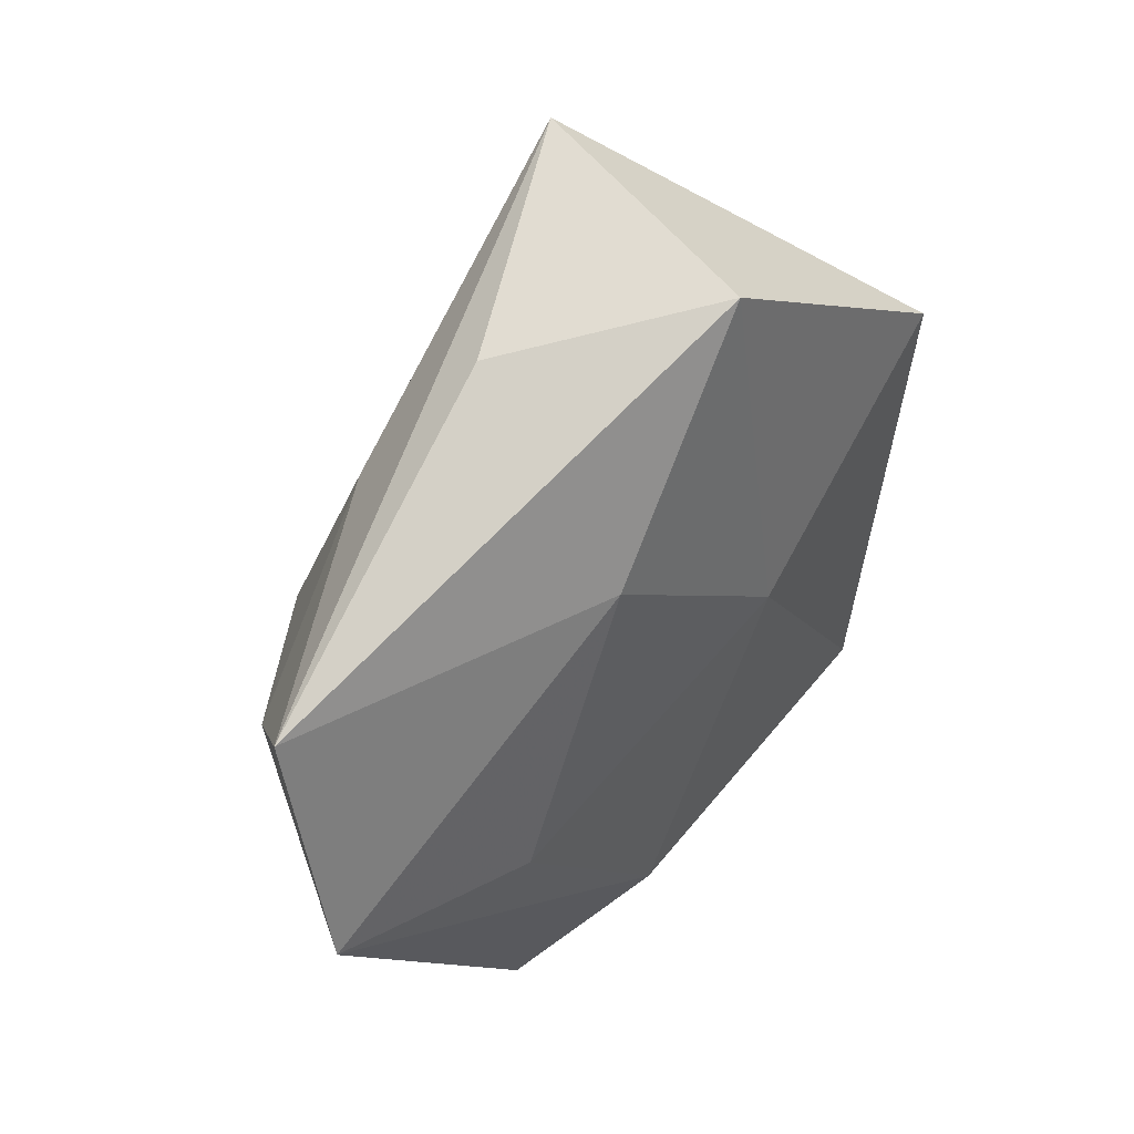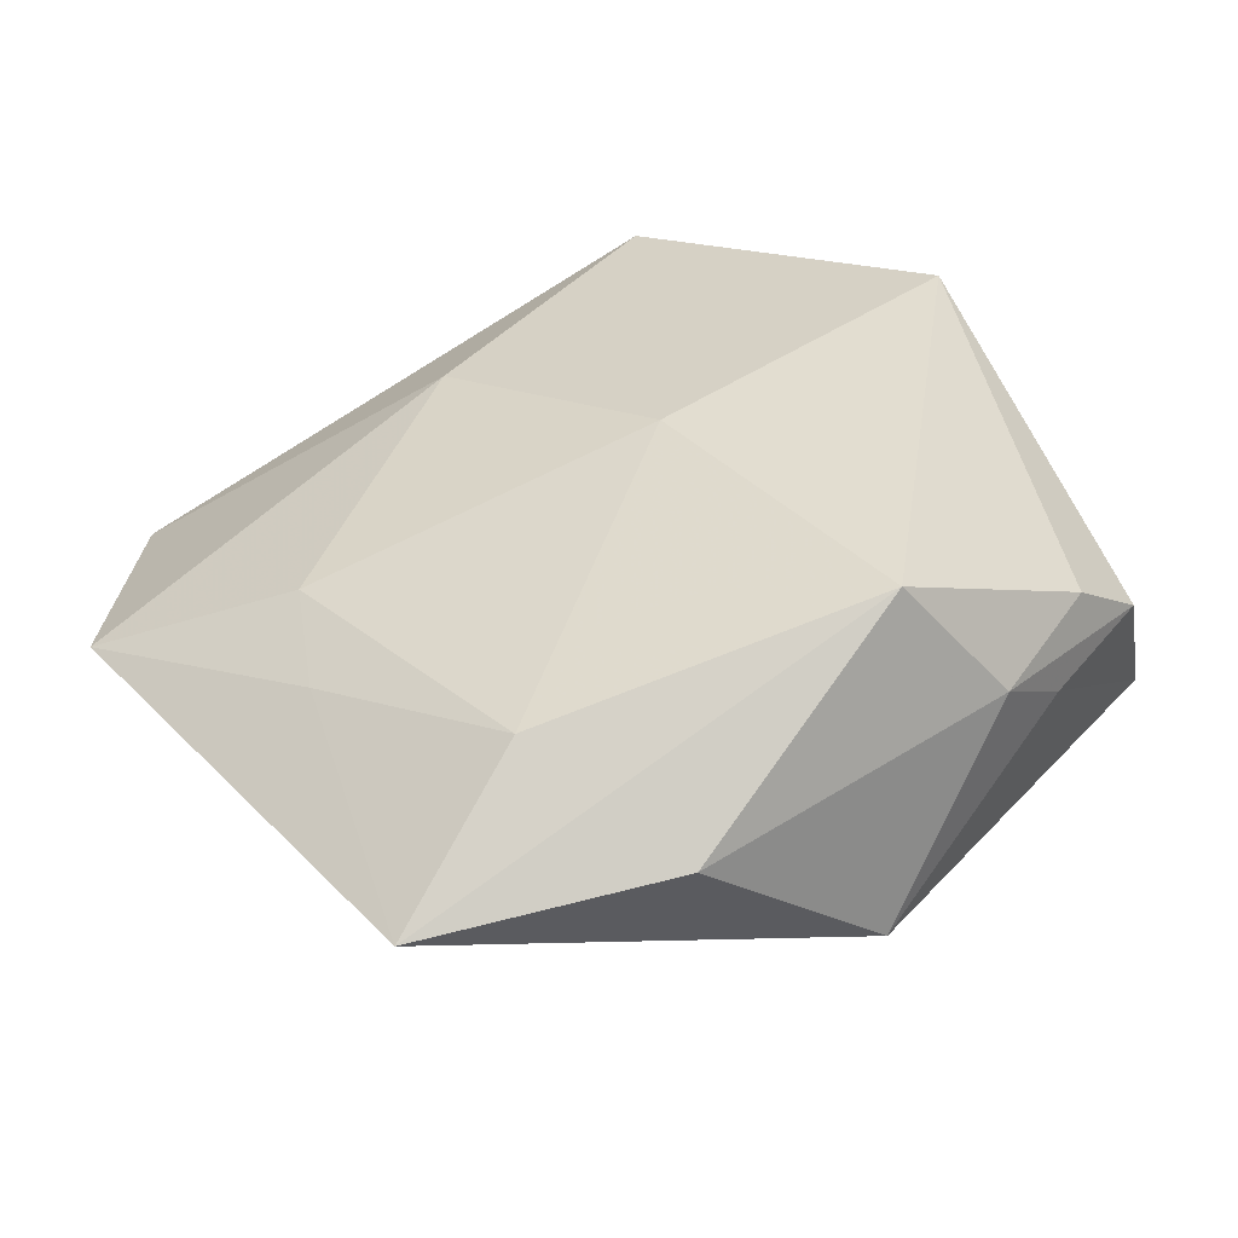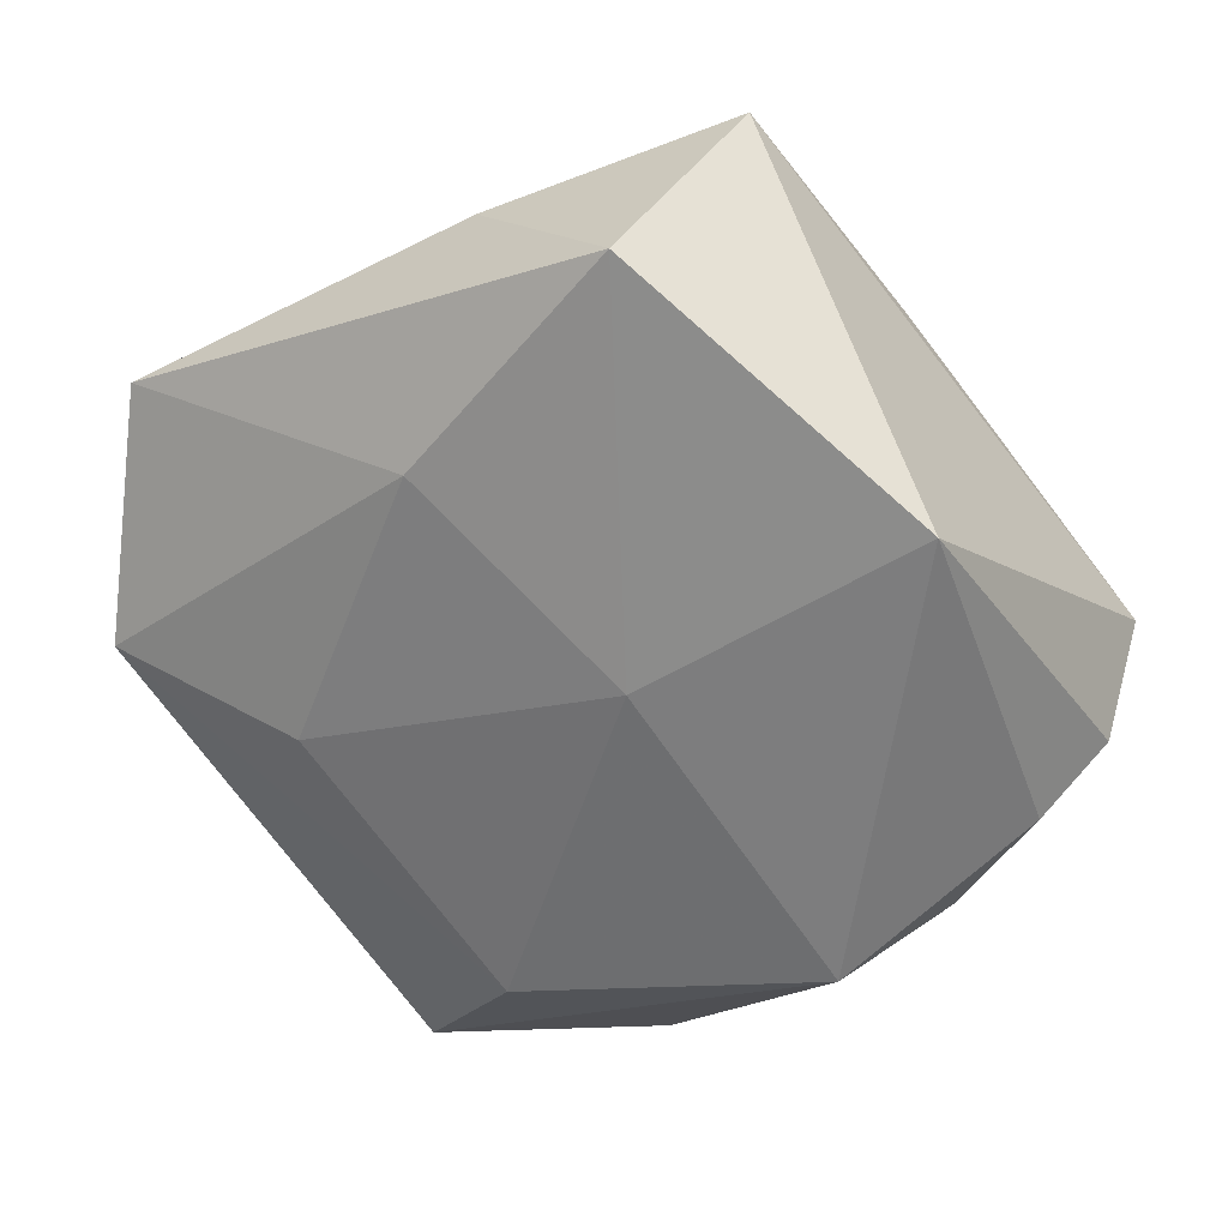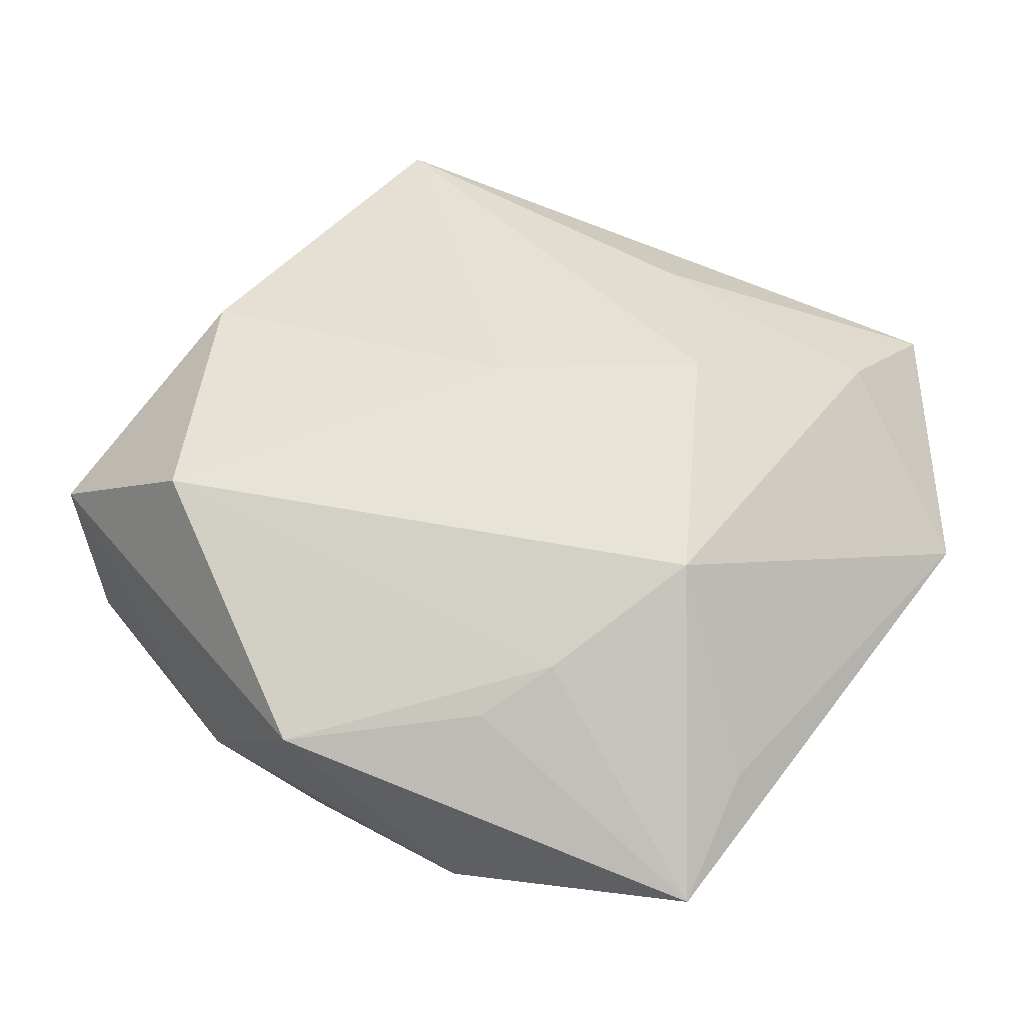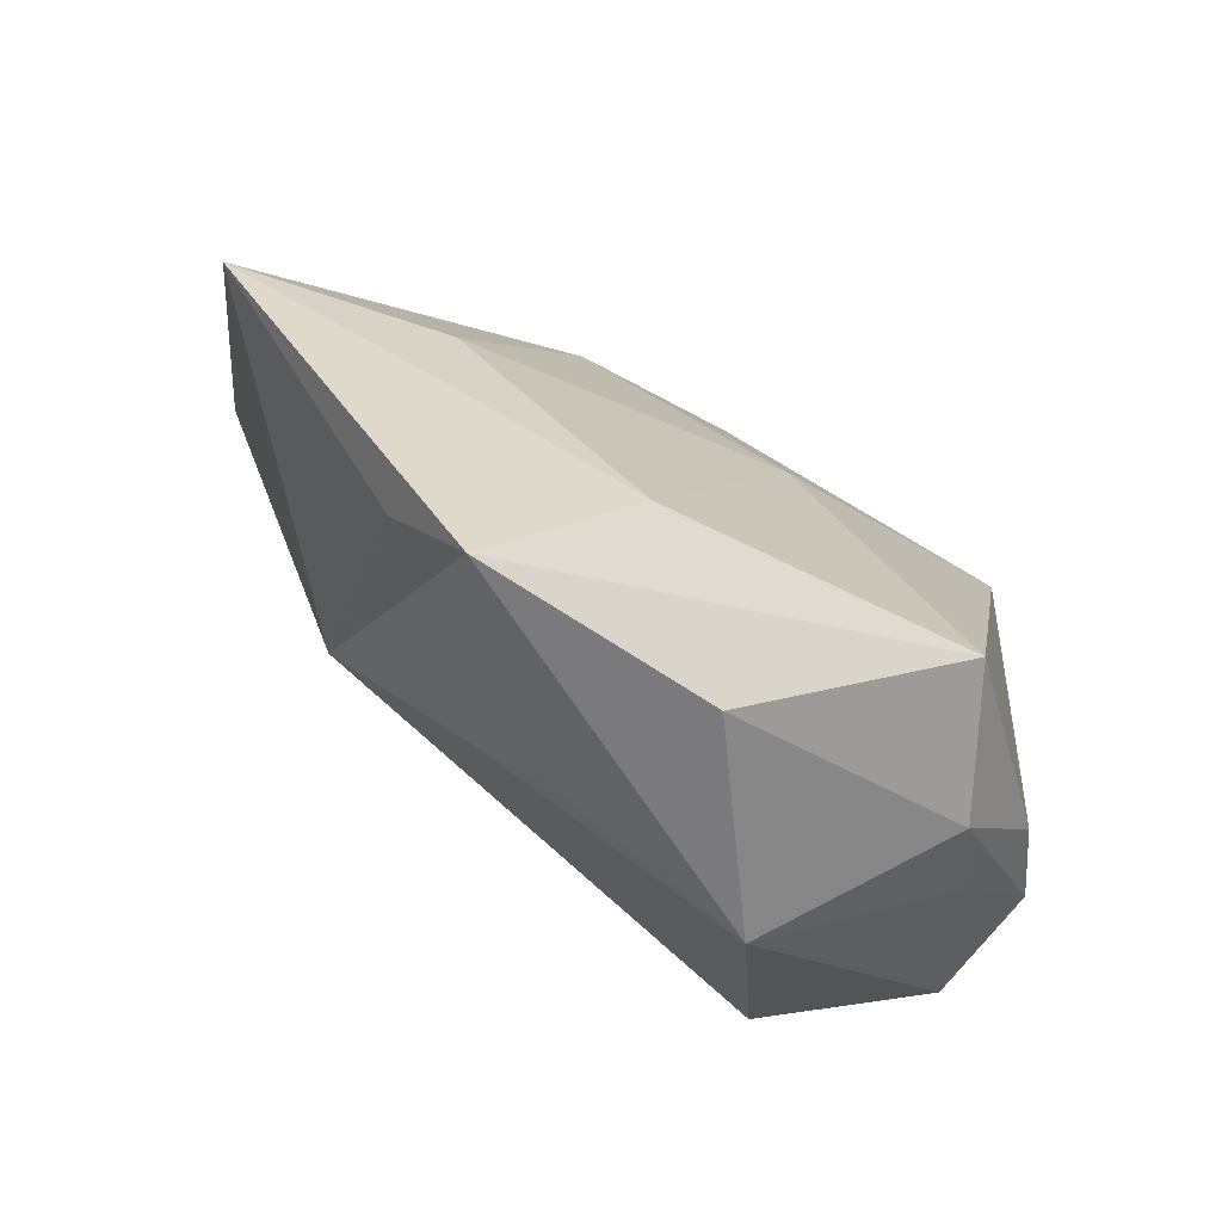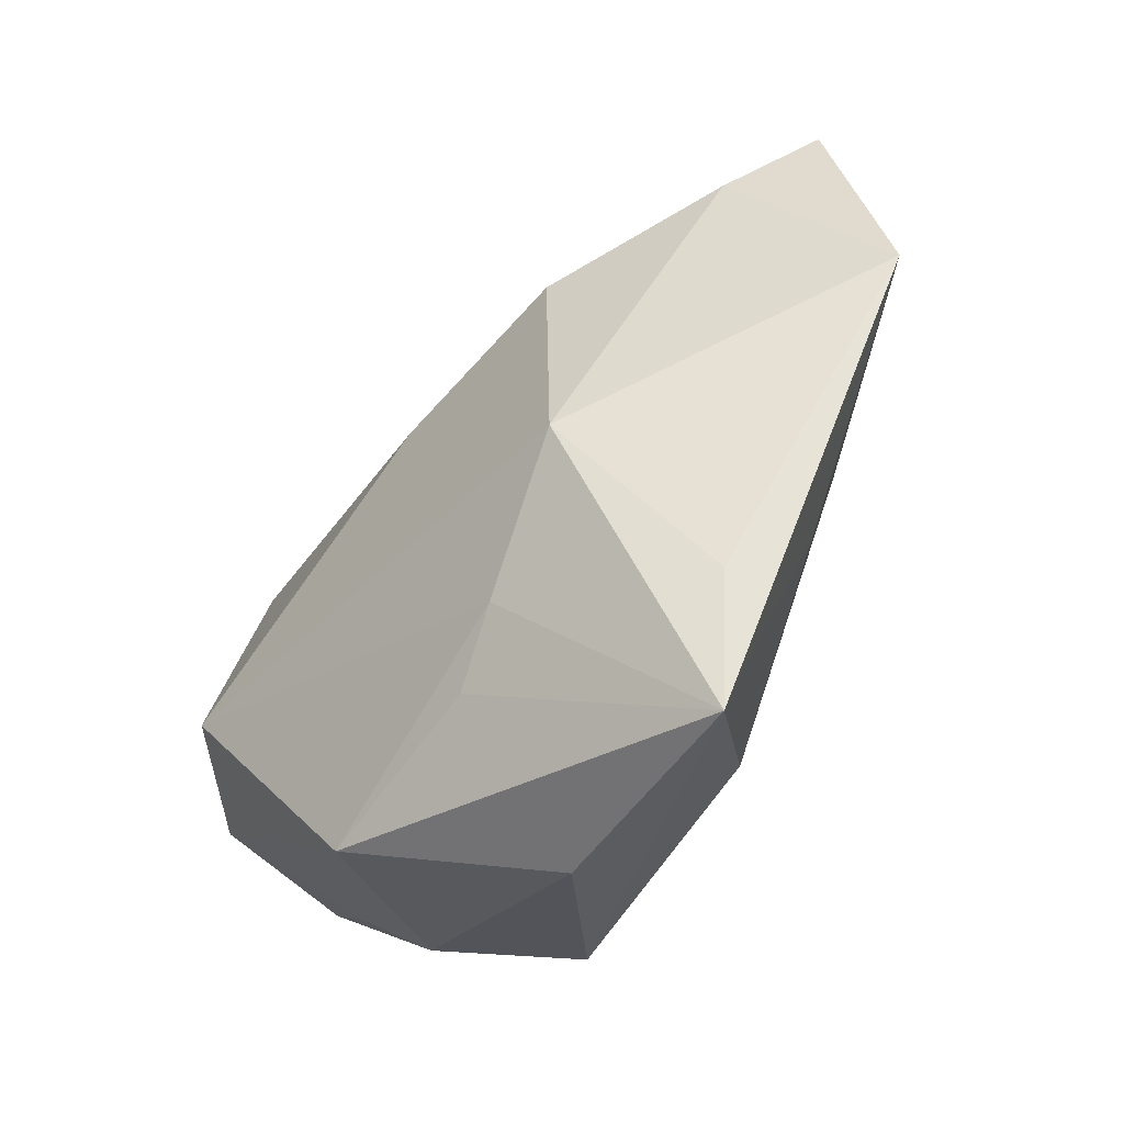
<metadata>
{"format":"obj","ext":"obj","renderer":"f3d","projection":"perspective","resolution":1024,"background":"white","views":[{"elev":47.2,"azim":122.3,"up":"+Y"},{"elev":-52.1,"azim":-175.3,"up":"+Y"},{"elev":26.3,"azim":-168.1,"up":"+Y"},{"elev":-34.0,"azim":6.7,"up":"+Y"},{"elev":-78.2,"azim":142.6,"up":"+Y"},{"elev":-60.5,"azim":55.2,"up":"+Y"}]}
</metadata>
<code>
v 0.03138 -0.01036 -0.01259
v 0.04394 0.009924 0.009013
v -0.04575 -0.001434 0.01153
v -0.03055 -0.008909 0.02331
v 0.0526 -0.006508 -0.004605
v 0.01928 0.01936 -0.01518
v -0.02211 -0.02557 -0.02014
v -0.02919 0.02081 -0.02175
v 0.02367 -0.01924 0.01629
v 0.01661 0.03829 0.002123
v -0.02239 0.02657 0.01447
v -0.03119 -0.02422 -0.006838
v -0.03883 -0.01297 -0.008506
v -0.01941 -0.03471 0.01145
v 0.05111 0.01921 0.00133
v -0.002091 0.00198 -0.02002
v 0.02976 -0.02168 -0.01022
v -0.007341 0.04722 0.009404
v 0.02146 -0.04829 -0.003919
v 0.004433 0.004962 0.02088
v 0.00132 -0.03282 0.01092
v -0.03632 -0.0177 -0.001152
v 0.02767 -0.03571 -0.0001976
v 0.009108 -0.02863 0.01298
v -0.003605 -0.04302 -0.005196
v 0.02603 0.005644 0.01841
v 0.01082 -0.0349 -0.01453
v 0.0234 0.02438 0.01133
v -0.0444 -0.007443 -0.002289
v -0.0278 0.01727 0.01916
v 0.0003251 0.04228 -0.01591
f 6 31 15
f 3 18 8
f 8 18 31
f 15 31 10
f 10 18 15
f 31 18 10
f 3 8 29
f 31 6 16
f 16 8 31
f 7 8 16
f 6 1 16
f 7 19 25
f 19 14 25
f 19 9 24
f 27 19 7
f 7 16 27
f 27 16 1
f 5 6 15
f 5 1 6
f 7 25 12
f 12 25 14
f 22 14 3
f 3 29 22
f 22 12 14
f 29 12 22
f 15 18 28
f 18 26 28
f 2 26 9
f 2 5 15
f 9 5 2
f 15 28 2
f 2 28 26
f 21 14 19
f 19 24 21
f 21 24 14
f 17 27 1
f 1 5 17
f 19 27 17
f 17 5 19
f 23 9 19
f 19 5 23
f 23 5 9
f 7 12 13
f 13 12 29
f 13 8 7
f 13 29 8
f 11 18 3
f 3 30 11
f 11 30 18
f 20 26 18
f 18 30 20
f 9 26 20
f 9 20 4
f 4 24 9
f 14 24 4
f 4 20 30
f 3 14 4
f 4 30 3

</code>
